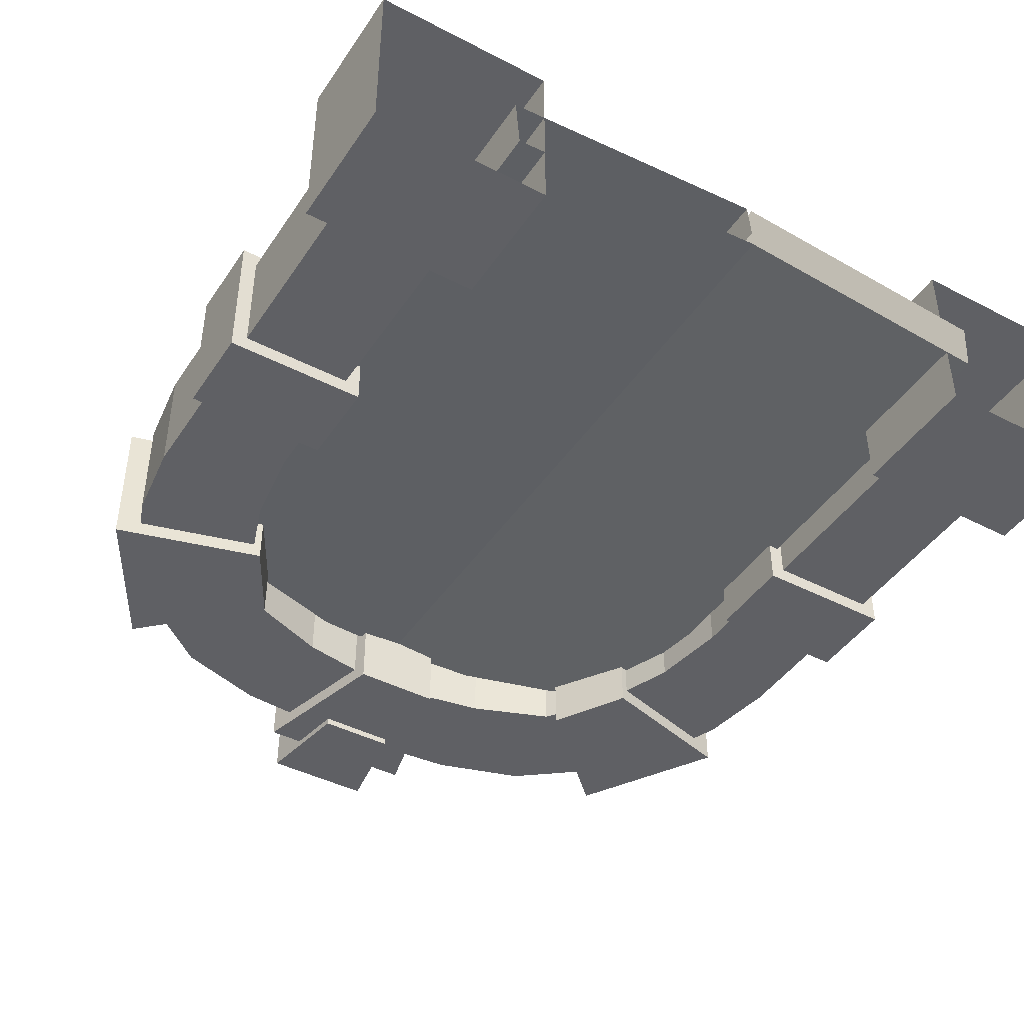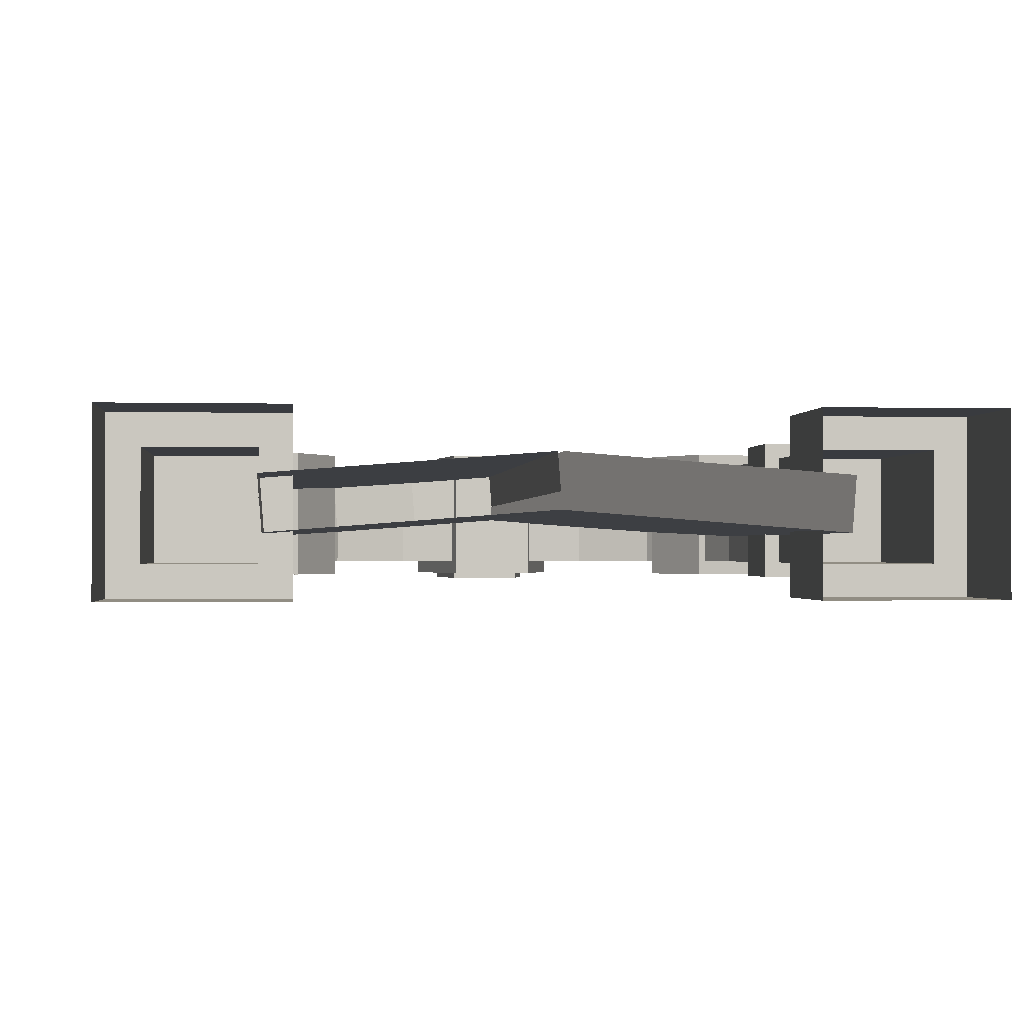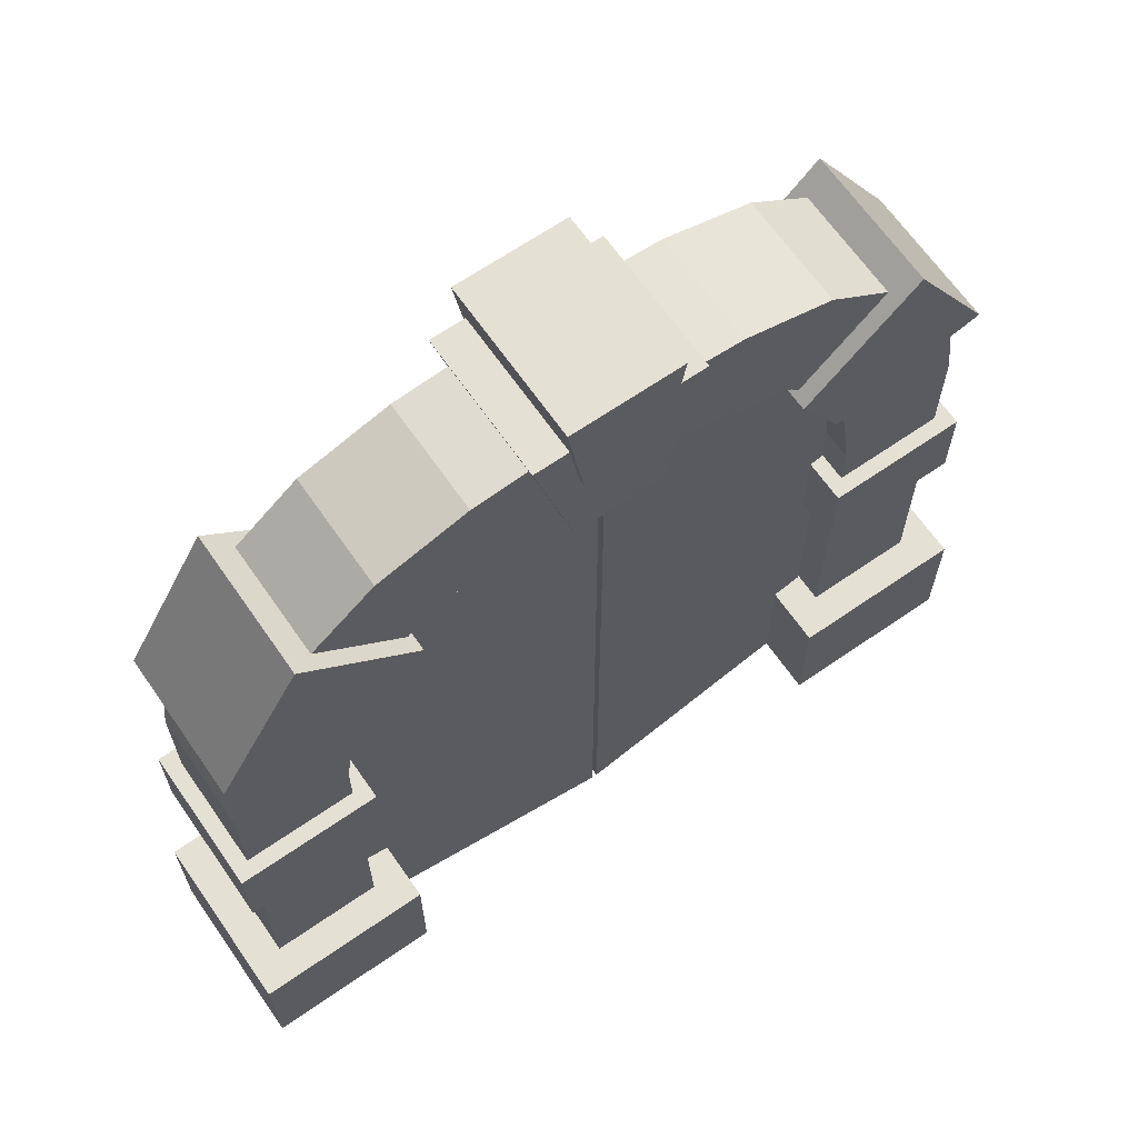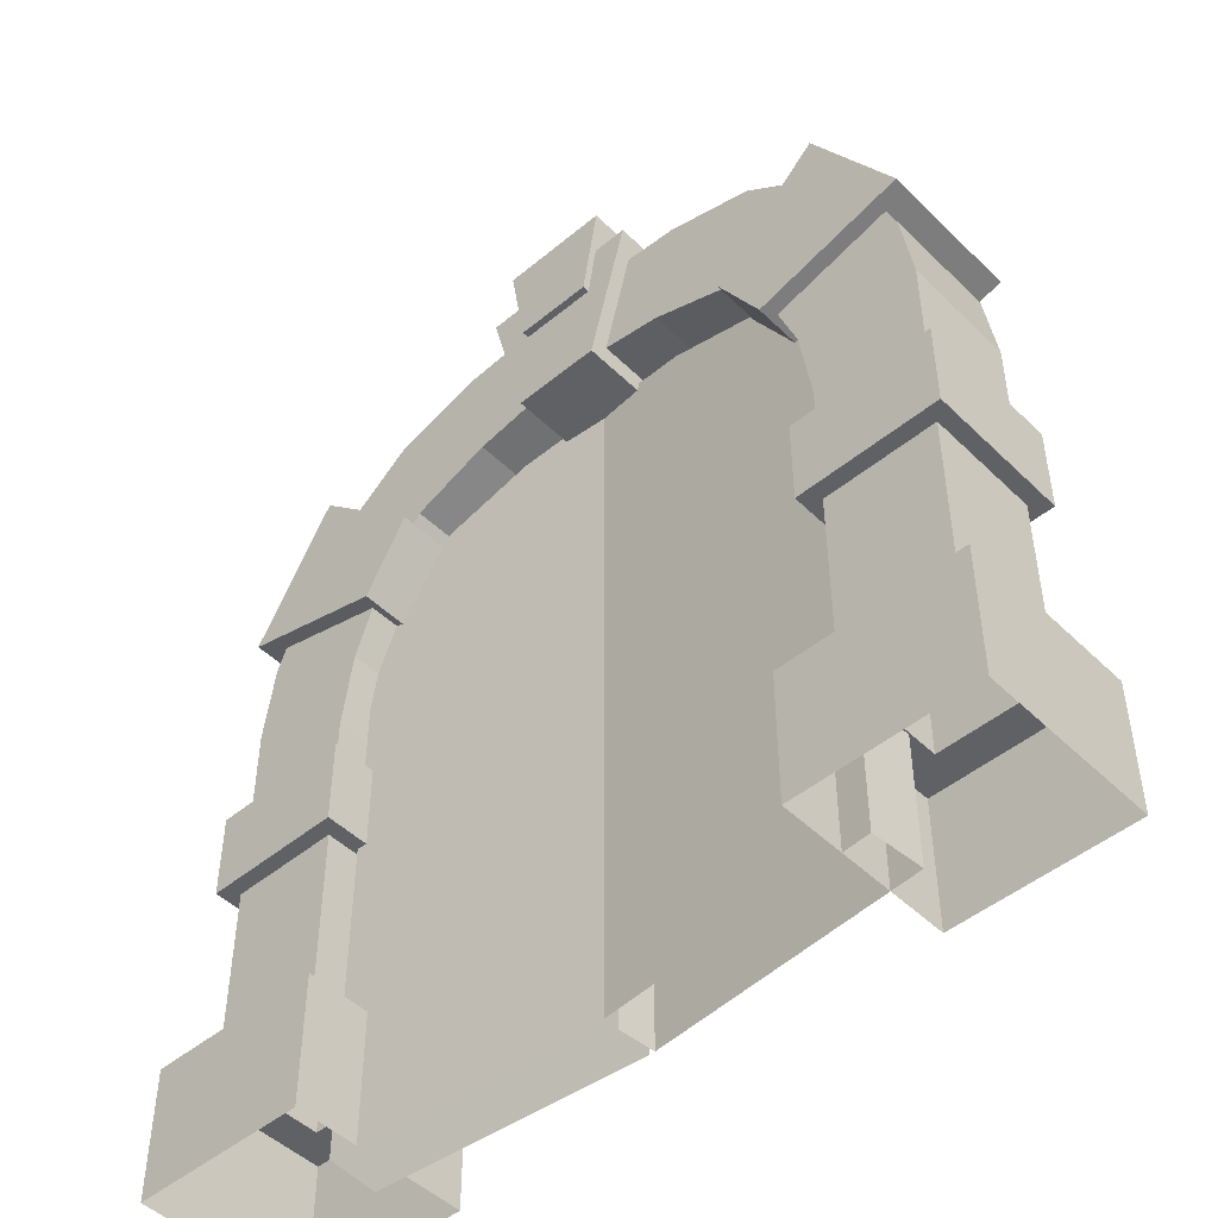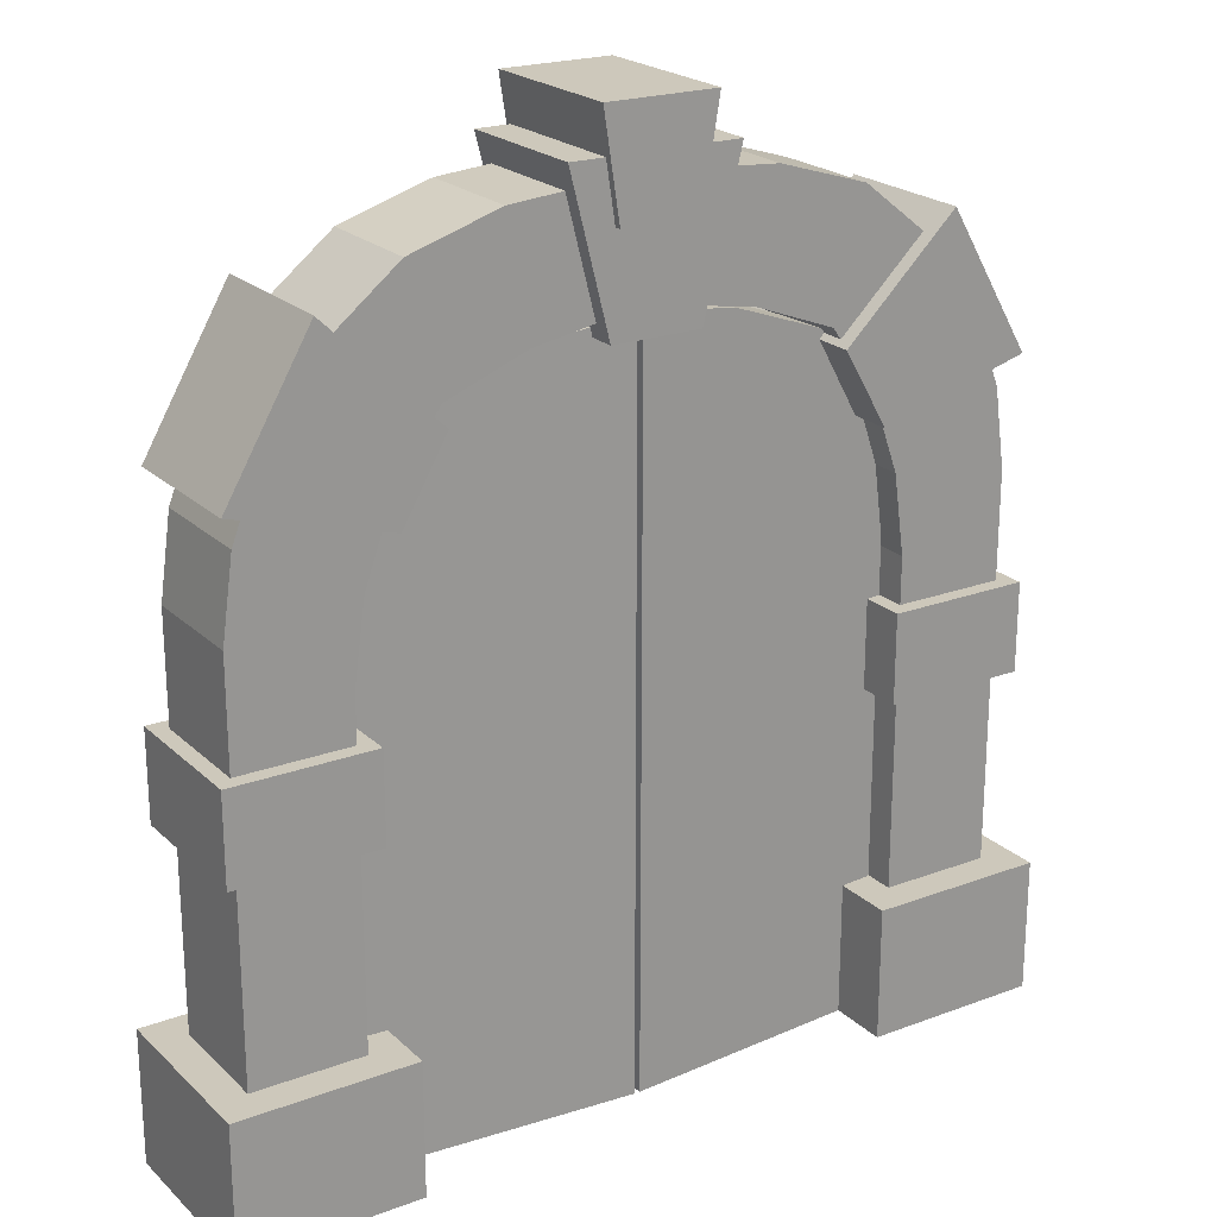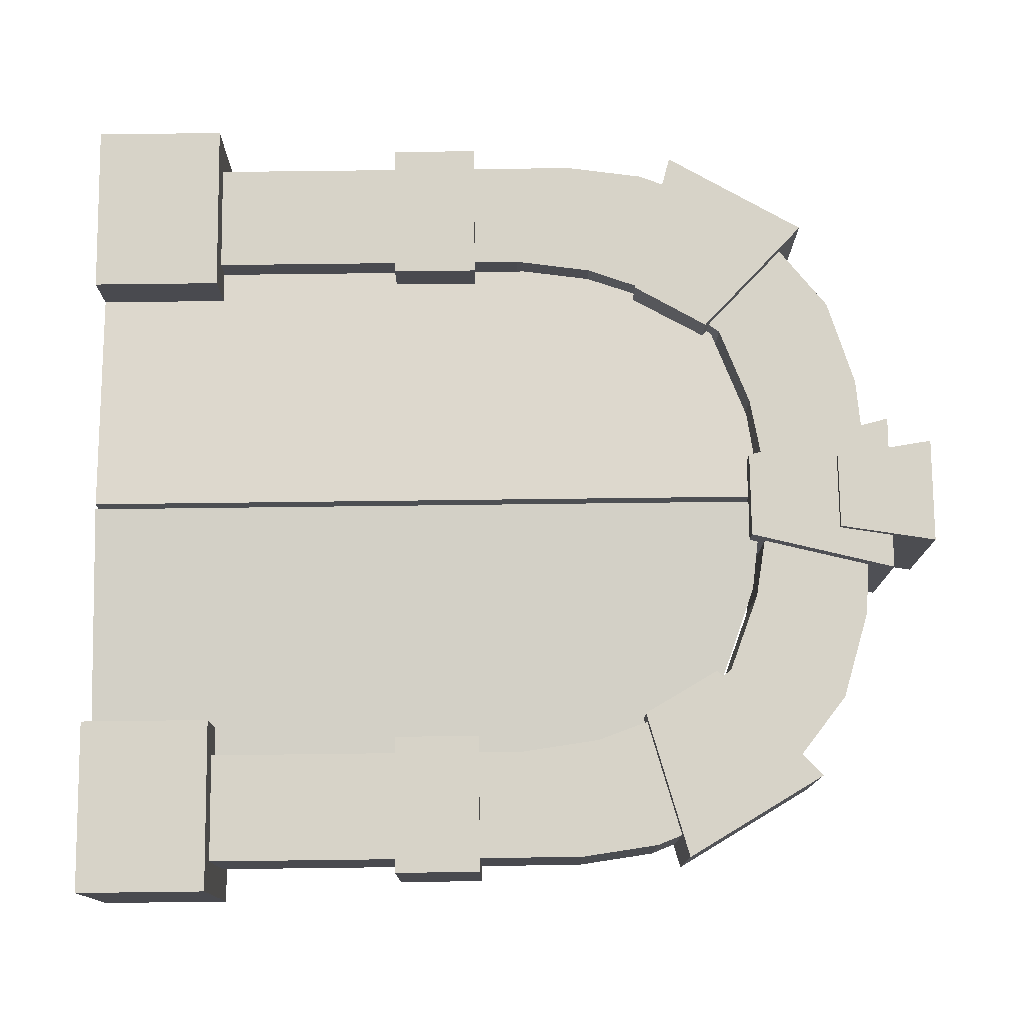
<metadata>
{"format":"obj","ext":"obj","renderer":"f3d","projection":"perspective","resolution":1024,"background":"white","views":[{"elev":-43.5,"azim":-31.4,"up":"+Z"},{"elev":-1.0,"azim":-5.6,"up":"+Z"},{"elev":66.0,"azim":-34.8,"up":"+Y"},{"elev":-48.1,"azim":-137.3,"up":"+Y"},{"elev":22.0,"azim":-33.0,"up":"+Y"},{"elev":76.5,"azim":89.3,"up":"+Z"}]}
</metadata>
<code>
v 0.7942 1.744 -0.01359
v 0.7844 0 0.1135
v 0.1458 1.489 -0.06354
v 0.136 0 0.06354
v 0.136 1.489 0.06354
v 0.7844 1.744 0.1135
v 0.1458 0 -0.06354
v 0.7942 0 -0.01359
v 0.3266 1.63 0.07823
v 0.5653 1.714 -0.03122
v 0.3364 1.63 -0.04886
v 0.5555 1.714 0.09586
v 0.3364 0 -0.04886
v 0.3266 0 0.07823
f 13 11 1
f 9 2 12
f 13 1 8
f 4 14 9
f 5 3 7
f 10 11 9
f 8 1 6
f 9 12 10
f 7 4 5
f 6 2 8
f 9 5 4
f 3 5 9
f 6 1 10
f 11 10 1
f 9 11 3
f 3 11 13
f 2 6 12
f 10 12 6
f 13 7 3
f 9 14 2
v 1.437 1.489 -0.06354
v 1.446 0 0.06354
v 0.7881 1.744 -0.01359
v 0.7881 0 -0.01359
v 0.7979 0 0.1135
v 1.446 1.489 0.06354
v 0.7979 1.744 0.1135
v 1.437 0 -0.06354
v 1.256 1.63 0.07823
v 1.017 1.714 -0.03122
v 1.246 1.63 -0.04886
v 1.027 1.714 0.09586
v 1.246 0 -0.04886
v 1.256 0 0.07823
f 21 19 23
f 18 17 25
f 18 25 27
f 23 28 16
f 22 15 20
f 23 25 24
f 24 26 23
f 20 16 22
f 16 20 23
f 23 20 15
f 24 17 21
f 17 24 25
f 15 25 23
f 27 25 15
f 21 26 24
f 26 21 23
f 15 22 27
f 19 28 23
f 19 21 17 18 27 22 16 28
v 1.752 0.786 0.17
v 1.412 0.786 0.17
v 1.752 0.786 -0.17
v 1.412 0.786 -0.17
v 1.752 0.9985 0.17
v 1.412 0.9985 0.17
v 1.752 0.9985 -0.17
v 1.412 0.9985 -0.17
v 0.5925 2.074 0.17
v 0.6861 1.709 0.17
v 0.5925 2.074 -0.17
v 0.6861 1.709 -0.17
v 0.9887 2.072 0.17
v 0.8985 1.709 0.17
v 0.9887 2.072 -0.17
v 0.8985 1.709 -0.17
v -0.2124 0 0.2124
v 0.2124 0 0.2124
v -0.2124 -0 -0.2124
v 0.2124 -0 -0.2124
v -0.2124 0.3187 0.2124
v 0.2124 0.3187 0.2124
v -0.2124 0.3187 -0.2124
v 0.2124 0.3187 -0.2124
v 0.1333 0.3187 -0.1333
v 0.2641 1.935 0.1333
v 0.7912 2.026 -0.1333
v -0.02738 1.647 -0.1333
v -0.1333 0.3187 -0.1333
v 0.7912 1.757 0.1333
v -0.1333 1.255 0.1333
v 0.1333 0.3187 0.1333
v 0.3366 1.646 0.1333
v 0.3366 1.646 -0.1333
v 0.7912 1.757 -0.1333
v -0.1333 0.3187 0.1333
v 0.1333 1.111 -0.1333
v 0.2641 1.935 -0.1333
v 0.7912 2.026 0.1333
v -0.02738 1.647 0.1333
v -0.1333 1.255 -0.1333
v 0.2325 1.503 0.1333
v 0.1333 1.111 0.1333
v 0.2325 1.503 -0.1333
v 0.4785 2.001 -0.1333
v 0.5298 1.72 0.1333
v -0.1061 1.447 -0.1333
v 0.4785 2.001 0.1333
v -0.1061 1.447 0.1333
v 0.1032 1.807 0.1333
v 0.1032 1.807 -0.1333
v 0.1604 1.303 0.1333
v 0.5298 1.72 -0.1333
v 0.1604 1.303 -0.1333
v 0.7451 1.757 -0.1333
v 0.7451 1.757 0.1333
v -0.1333 1.045 -0.1333
v 0.1333 1.045 -0.1333
v -0.1333 0.8389 0.1333
v -0.1333 0.8389 -0.1333
v 0.1333 1.045 0.1333
v -0.1333 0.6205 0.1333
v -0.1333 0.6205 -0.1333
v 0.1333 0.6205 0.1333
v 0.1333 0.8389 0.1333
v 0.1333 0.8389 -0.1333
v 0.1333 0.6205 -0.1333
v -0.1333 1.045 0.1333
v 0.6585 2.18 0.1865
v 0.6964 1.937 0.1865
v 0.6585 2.18 -0.1865
v 0.6964 1.937 -0.1865
v 0.9222 2.179 0.1865
v 0.8826 1.937 0.1865
v 0.9222 2.179 -0.1865
v 0.8826 1.937 -0.1865
v -0.14 1.524 0.17
v 0.2228 1.423 0.17
v -0.14 1.524 -0.17
v 0.2228 1.423 -0.17
v 0.06003 1.866 0.17
v 0.329 1.607 0.17
v 0.06003 1.866 -0.17
v 0.329 1.607 -0.17
v -0.17 0.786 0.17
v 0.17 0.786 0.17
v -0.17 0.786 -0.17
v 0.17 0.786 -0.17
v -0.17 0.9985 0.17
v 0.17 0.9985 0.17
v -0.17 0.9985 -0.17
v 0.17 0.9985 -0.17
v 1.795 0 0.2124
v 1.37 0 0.2124
v 1.795 -0 -0.2124
v 1.37 -0 -0.2124
v 1.795 0.3187 0.2124
v 1.37 0.3187 0.2124
v 1.795 0.3187 -0.2124
v 1.37 0.3187 -0.2124
v 1.716 0.3187 -0.1333
v 1.716 0.3187 0.1333
v 0.7912 2.026 -0.1333
v 1.449 0.3187 -0.1333
v 1.318 1.935 0.1333
v 1.61 1.647 -0.1333
v 0.7912 1.757 0.1333
v 1.449 0.3187 0.1333
v 1.246 1.646 0.1333
v 1.246 1.646 -0.1333
v 0.7912 1.757 -0.1333
v 1.716 1.255 0.1333
v 1.449 1.111 -0.1333
v 1.318 1.935 -0.1333
v 0.7912 2.026 0.1333
v 1.61 1.647 0.1333
v 1.716 1.255 -0.1333
v 1.35 1.503 0.1333
v 1.449 1.111 0.1333
v 1.35 1.503 -0.1333
v 1.104 2.001 -0.1333
v 1.053 1.72 0.1333
v 1.688 1.447 -0.1333
v 1.104 2.001 0.1333
v 1.688 1.447 0.1333
v 1.479 1.807 0.1333
v 1.479 1.807 -0.1333
v 1.422 1.303 0.1333
v 1.053 1.72 -0.1333
v 1.422 1.303 -0.1333
v 0.8372 1.757 -0.1333
v 0.8372 1.757 0.1333
v 1.449 1.045 -0.1333
v 1.716 1.045 0.1333
v 1.449 1.045 0.1333
v 1.449 0.6205 -0.1333
v 1.716 0.6205 -0.1333
v 1.449 0.8389 -0.1333
v 1.449 0.8389 0.1333
v 1.716 0.8389 0.1333
v 1.449 0.6205 0.1333
v 1.716 0.6205 0.1333
v 1.716 1.045 -0.1333
v 1.716 0.8389 -0.1333
v 1.722 1.524 0.17
v 1.36 1.423 0.17
v 1.722 1.524 -0.17
v 1.36 1.423 -0.17
v 1.522 1.866 0.17
v 1.253 1.607 0.17
v 1.522 1.866 -0.17
v 1.253 1.607 -0.17
f 32 31 29
f 29 30 32
f 36 34 33
f 33 35 36
f 34 30 29
f 29 33 34
f 36 32 30
f 30 34 36
f 35 31 32
f 32 36 35
f 33 29 31
f 31 35 33
f 37 39 40
f 40 38 37
f 41 42 44
f 44 43 41
f 37 38 42
f 42 41 37
f 38 40 44
f 44 42 38
f 40 39 43
f 43 44 40
f 39 37 41
f 41 43 39
f 50 49 45
f 45 46 50
f 52 50 46
f 46 48 52
f 51 52 48
f 48 47 51
f 49 51 47
f 47 45 49
f 49 50 60
f 50 52 53
f 52 51 57
f 51 49 64
f 56 72 82
f 80 82 72
f 59 71 80
f 76 73 66
f 92 90 64
f 65 69 75
f 60 64 49
f 57 53 52
f 74 81 83
f 58 67 76
f 77 75 69
f 75 77 68
f 53 60 50
f 82 80 71
f 70 68 77
f 54 74 84
f 81 66 73
f 73 83 81
f 83 84 74
f 57 64 90
f 64 57 51
f 91 95 53
f 60 53 95
f 78 79 56
f 72 56 79
f 73 76 67
f 79 78 54
f 74 54 78
f 90 91 57
f 53 57 91
f 62 61 70
f 68 70 61
f 64 60 92
f 95 92 60
f 79 62 72
f 70 72 62
f 83 73 55
f 67 55 73
f 81 74 61
f 78 61 74
f 82 75 56
f 68 56 75
f 66 54 76
f 84 76 54
f 69 59 77
f 80 77 59
f 56 68 78
f 61 78 68
f 54 66 79
f 62 79 66
f 72 70 80
f 77 80 70
f 66 81 62
f 61 62 81
f 75 82 65
f 71 65 82
f 55 63 83
f 84 83 63
f 63 58 84
f 76 84 58
f 59 69 85
f 86 85 69
f 69 65 86
f 89 86 65
f 88 87 96
f 89 96 87
f 96 85 88
f 94 88 85
f 65 71 89
f 96 89 71
f 91 90 87
f 93 87 90
f 87 88 91
f 95 91 88
f 94 93 92
f 90 92 93
f 86 89 93
f 87 93 89
f 85 86 94
f 93 94 86
f 88 94 95
f 92 95 94
f 85 96 59
f 71 59 96
f 97 99 100
f 100 98 97
f 101 102 104
f 104 103 101
f 97 98 102
f 102 101 97
f 98 100 104
f 104 102 98
f 100 99 103
f 103 104 100
f 99 97 101
f 101 103 99
f 105 107 108
f 108 106 105
f 109 110 112
f 112 111 109
f 105 106 110
f 110 109 105
f 106 108 112
f 112 110 106
f 108 107 111
f 111 112 108
f 107 105 109
f 109 111 107
f 113 115 116
f 116 114 113
f 117 118 120
f 120 119 117
f 113 114 118
f 118 117 113
f 114 116 120
f 120 118 114
f 116 115 119
f 119 120 116
f 115 113 117
f 117 119 115
f 126 122 121
f 121 125 126
f 128 124 122
f 122 126 128
f 127 123 124
f 124 128 127
f 125 121 123
f 123 127 125
f 136 126 125
f 132 128 126
f 129 127 128
f 130 125 127
f 126 136 132
f 145 151 153
f 127 129 130
f 147 156 158
f 151 145 141
f 128 132 129
f 158 148 134
f 148 158 156
f 144 153 151
f 142 149 152
f 159 157 150
f 152 143 135
f 156 147 140
f 125 130 136
f 160 150 133
f 153 144 146
f 157 159 149
f 149 142 157
f 150 160 159
f 168 162 163
f 162 168 172
f 164 132 136
f 132 164 165
f 155 134 148
f 134 155 154
f 143 152 149
f 154 133 150
f 133 154 155
f 129 165 170
f 165 129 132
f 146 137 138
f 137 146 144
f 167 169 170
f 169 167 166
f 148 138 155
f 138 148 146
f 131 149 159
f 149 131 143
f 137 150 157
f 150 137 154
f 151 134 144
f 134 151 158
f 133 152 160
f 152 133 142
f 140 153 156
f 153 140 145
f 144 154 137
f 154 144 134
f 155 142 133
f 142 155 138
f 146 156 153
f 156 146 148
f 157 138 137
f 138 157 142
f 158 141 147
f 141 158 151
f 159 139 131
f 139 159 160
f 135 160 152
f 160 135 139
f 141 161 163
f 161 141 145
f 162 140 147
f 140 162 171
f 163 147 141
f 147 163 162
f 164 166 172
f 166 164 169
f 145 171 161
f 171 145 140
f 166 161 171
f 161 166 167
f 167 163 161
f 163 167 168
f 170 168 167
f 168 170 165
f 169 136 130
f 136 169 164
f 130 170 169
f 170 130 129
f 165 172 168
f 172 165 164
f 171 172 166
f 172 171 162
f 176 175 173
f 173 174 176
f 180 178 177
f 177 179 180
f 178 174 173
f 173 177 178
f 180 176 174
f 174 178 180
f 179 175 176
f 176 180 179
f 177 173 175
f 175 179 177

</code>
